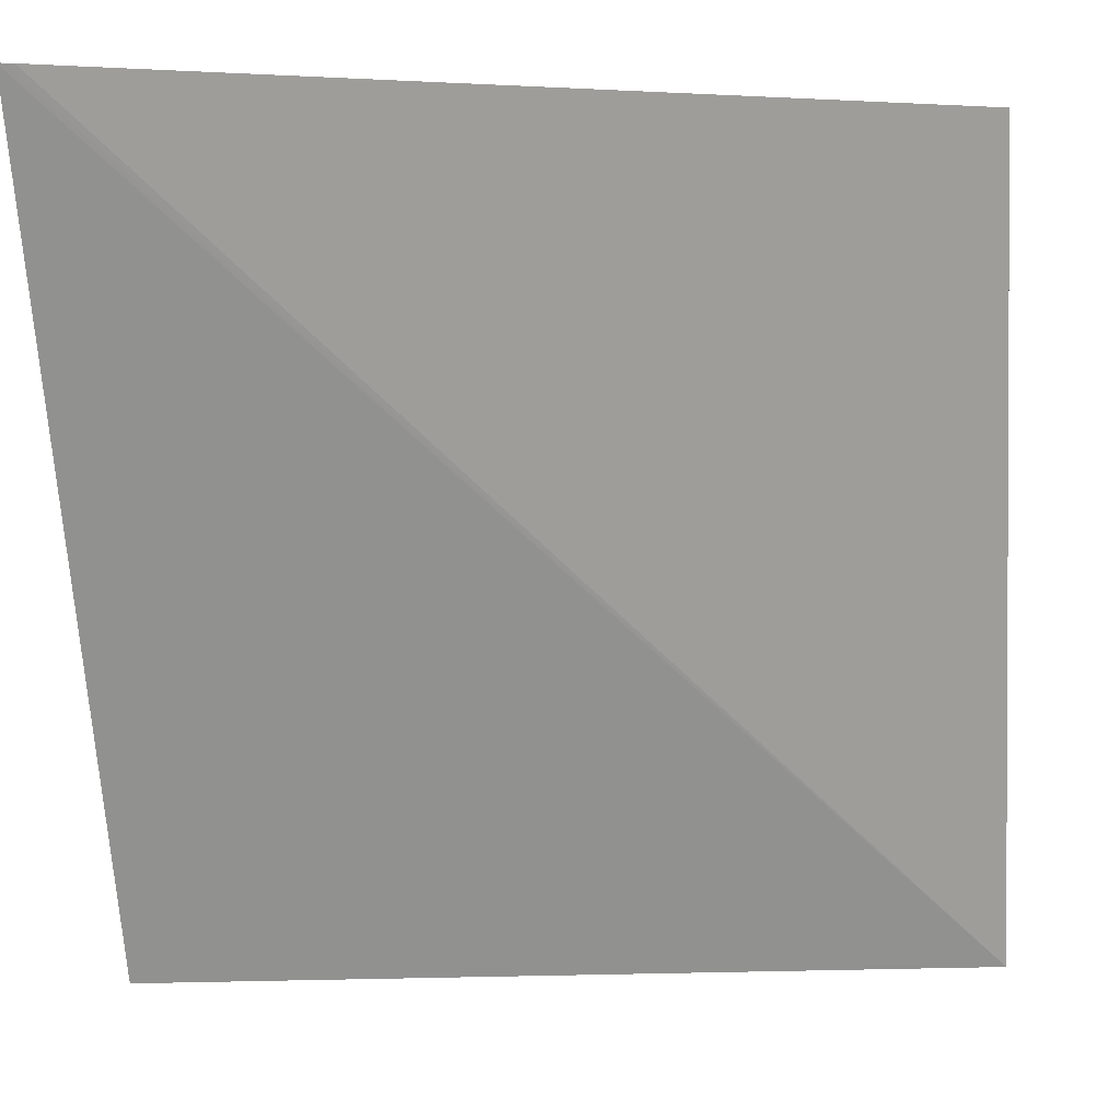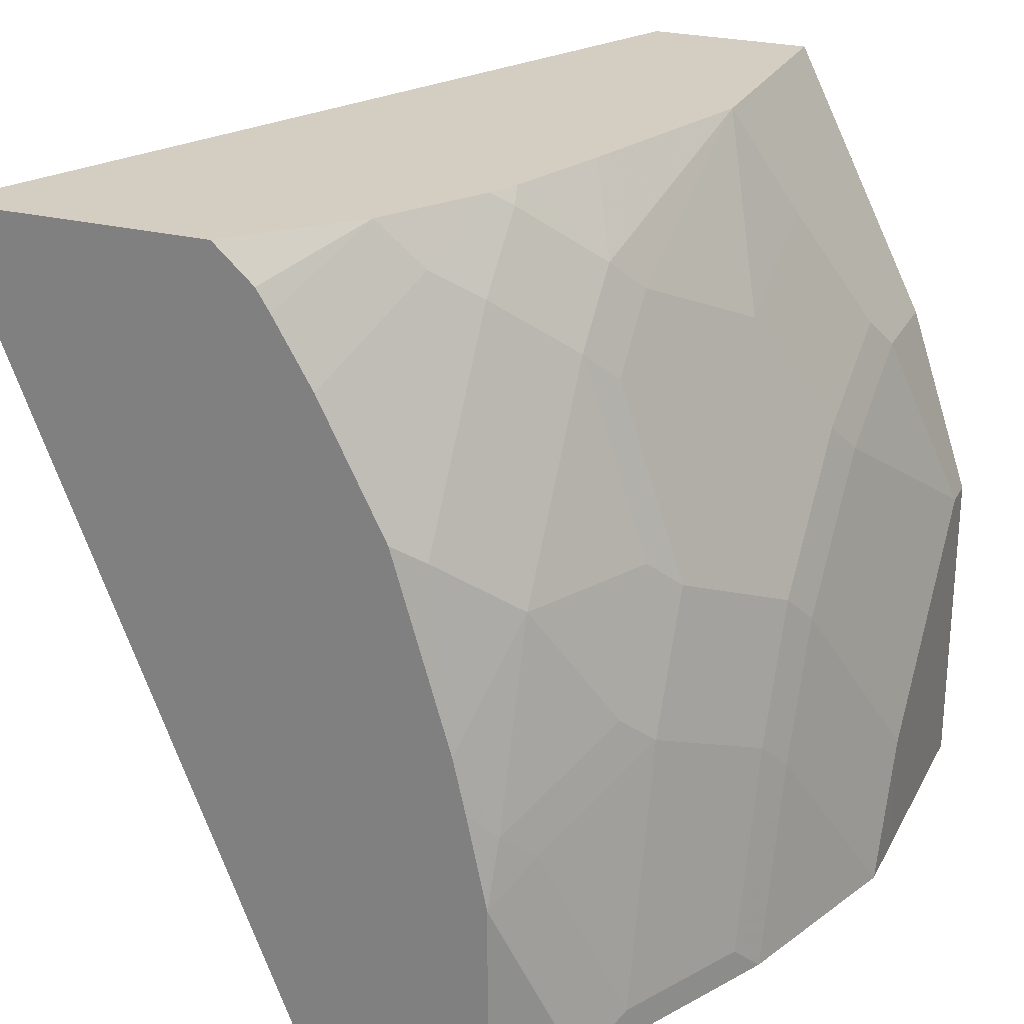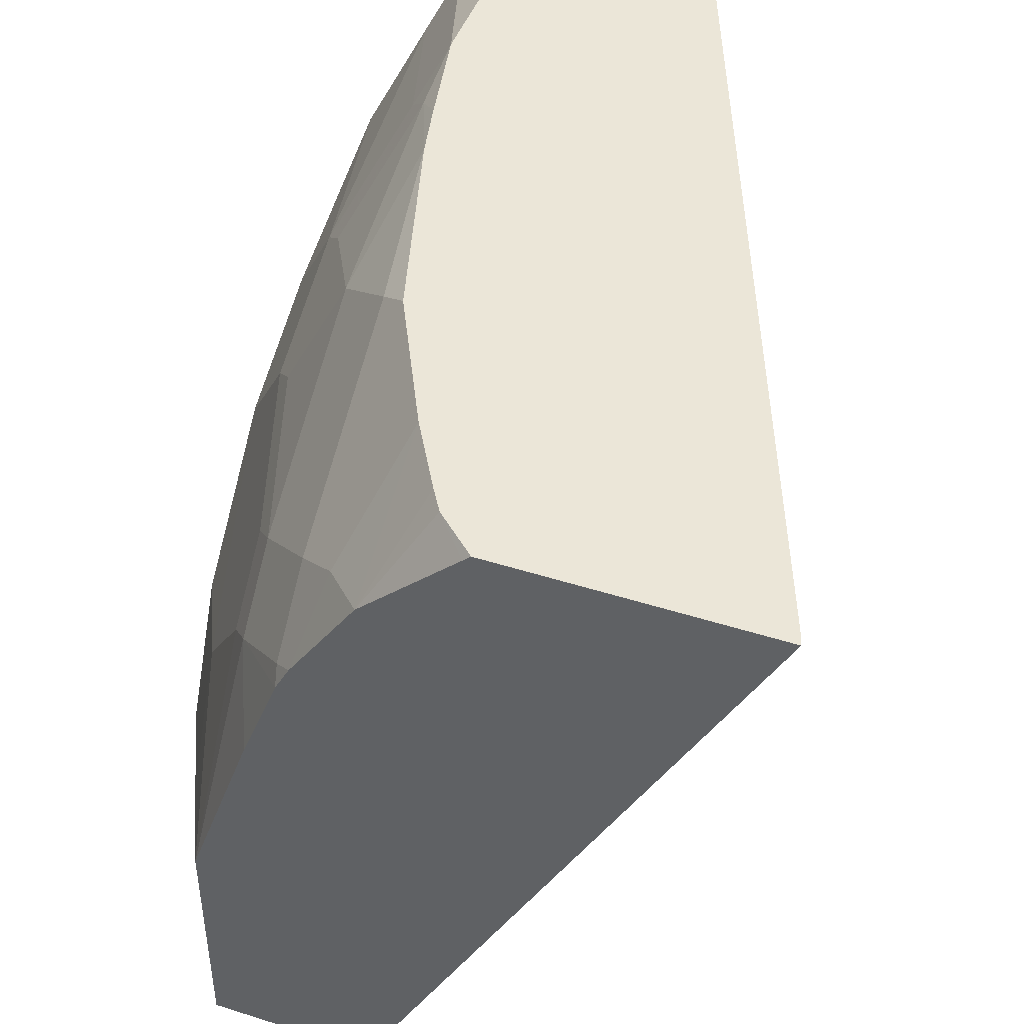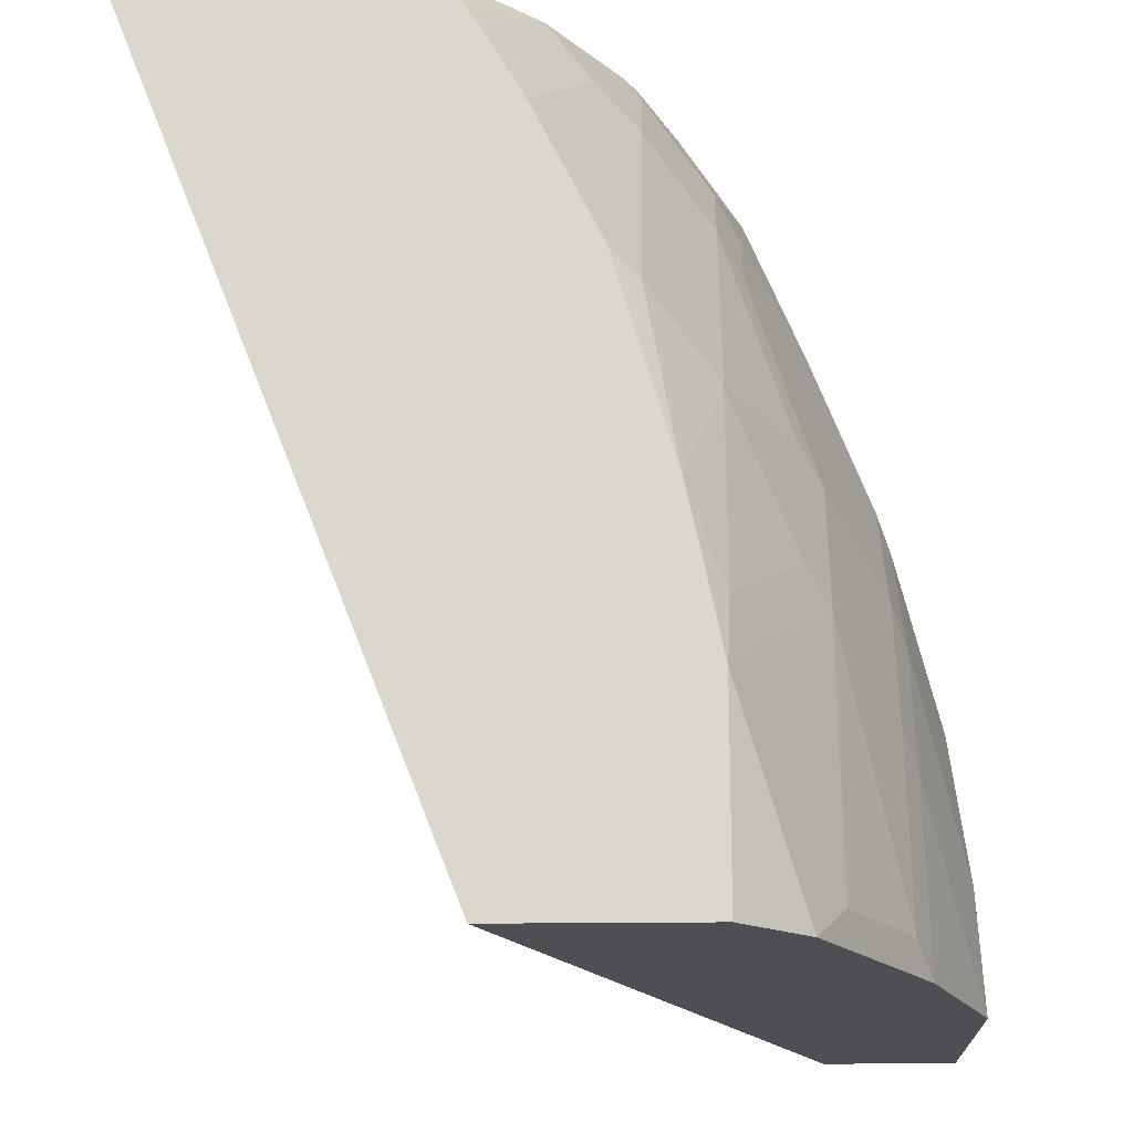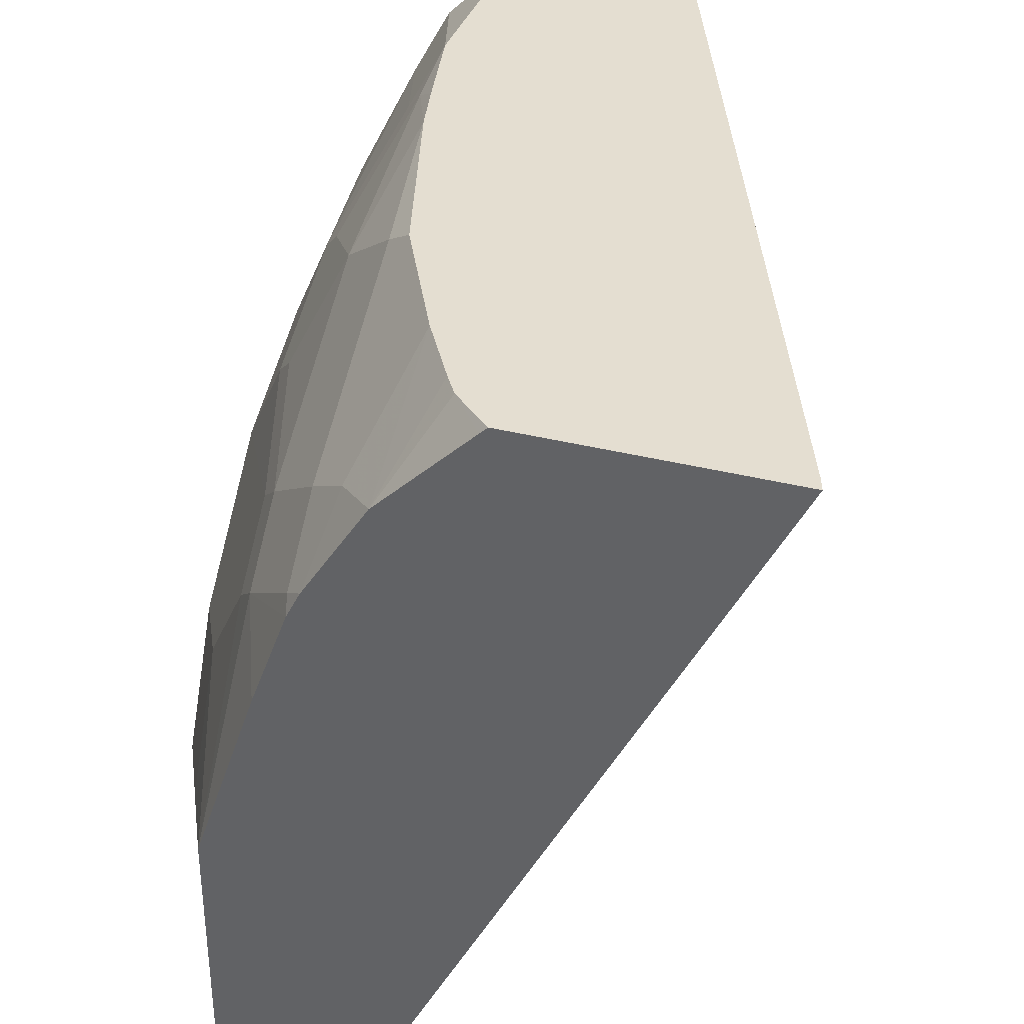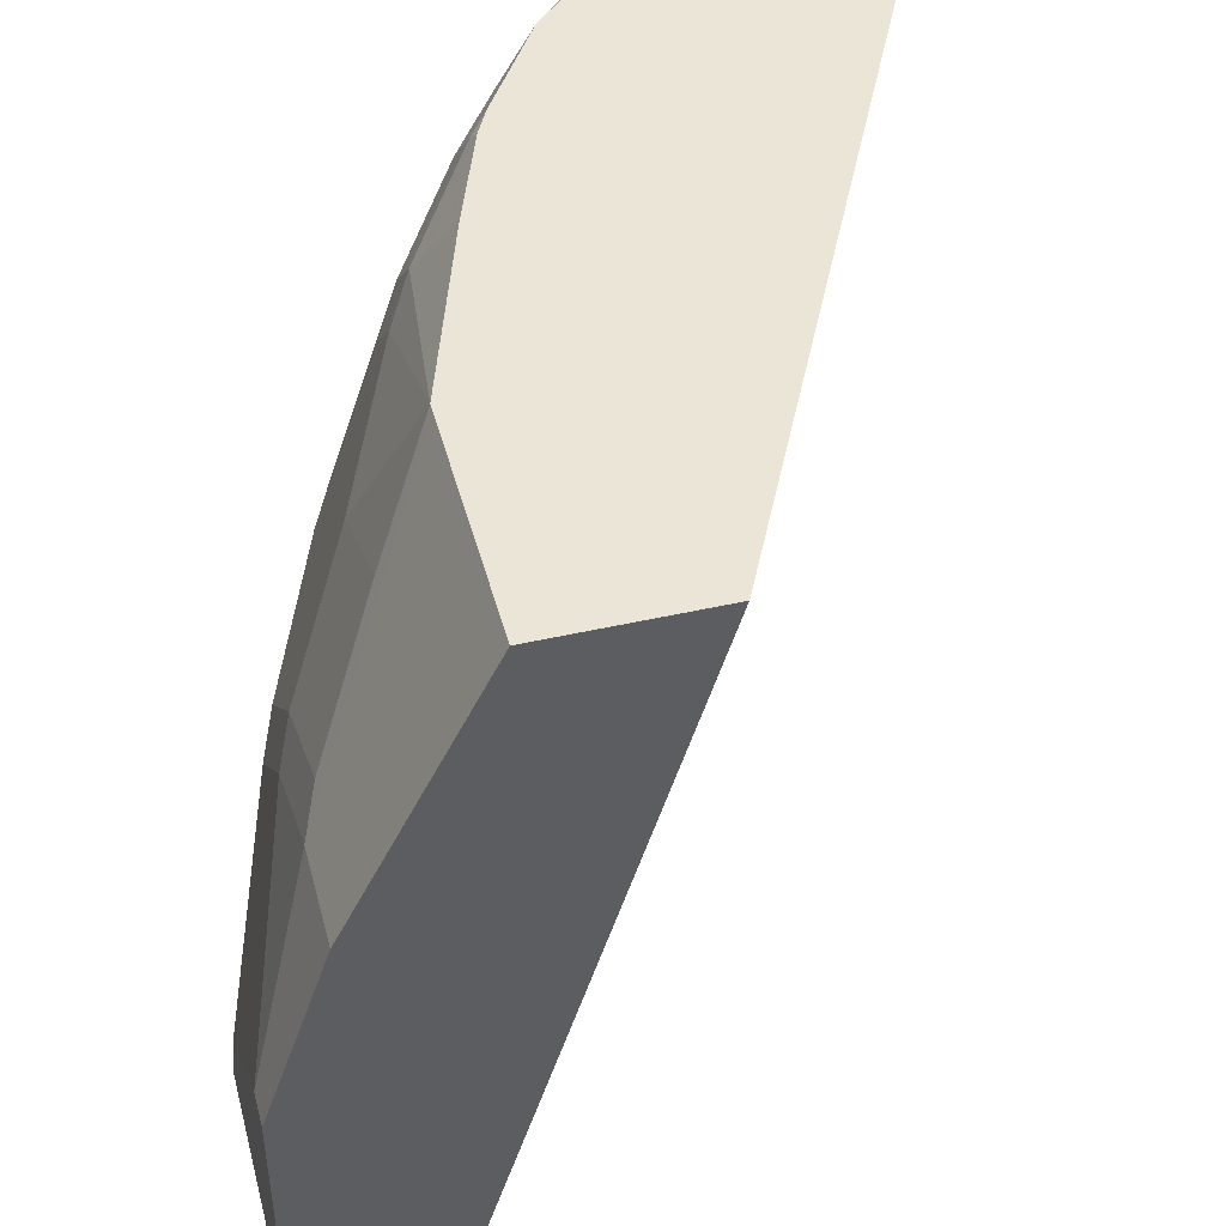
<metadata>
{"format":"obj","ext":"obj","renderer":"f3d","projection":"perspective","resolution":1024,"background":"white","views":[{"elev":-1.1,"azim":97.8,"up":"+Y"},{"elev":25.3,"azim":-157.7,"up":"+Z"},{"elev":46.6,"azim":20.0,"up":"+Y"},{"elev":-17.6,"azim":-178.2,"up":"+Z"},{"elev":36.5,"azim":18.2,"up":"+Y"},{"elev":45.8,"azim":-14.7,"up":"+Z"}]}
</metadata>
<code>
v -0.5186 -0.5501 6.454e-05
v -0.5186 -0.4771 6.454e-05
v -0.4771 -0.5501 6.454e-05
v -0.5186 -0.5501 0.1037
v -0.5185 -0.4563 6.454e-05
v -0.5186 -0.4771 0.04149
v -0.3803 -0.3042 6.454e-05
v -0.2823 -0.3042 0.2489
v -0.2815 -0.3042 0.2513
v -0.2808 -0.3042 0.2534
v -0.4022 -0.5501 0.2534
v -0.5186 -0.5393 0.1037
v -0.4978 -0.5501 0.1659
v -0.4978 -0.3941 6.454e-05
v -0.4978 -0.4148 0.06223
v -0.4978 -0.4356 0.1037
v -0.4425 -0.3042 6.454e-05
v -0.3642 -0.3042 0.2534
v -0.454 -0.5501 0.2534
v -0.4978 -0.4771 0.1452
v -0.4978 -0.4563 0.1245
v -0.4978 -0.5185 0.1659
v -0.4563 -0.5501 0.2489
v -0.4926 -0.3838 0.01038
v -0.4909 -0.3803 6.454e-05
v -0.4926 -0.4045 0.0726
v -0.4926 -0.4252 0.1141
v -0.4632 -0.325 6.454e-05
v -0.4425 -0.3042 0.06223
v -0.3665 -0.3066 0.2534
v -0.3768 -0.3042 0.242
v -0.454 -0.4725 0.2534
v -0.4926 -0.4667 0.1556
v -0.4563 -0.4771 0.2489
v -0.4926 -0.5082 0.1763
v -0.4719 -0.3423 0.01038
v -0.4719 -0.363 0.09336
v -0.4719 -0.4459 0.197
v -0.4511 -0.3838 0.197
v -0.4719 -0.3838 0.1348
v -0.4511 -0.3215 0.0726
v -0.4425 -0.3042 0.06223
v -0.436 -0.3042 0.09336
v -0.3964 -0.3364 0.2534
v -0.3812 -0.3042 0.2351
v -0.4333 -0.4103 0.2534
v -0.4434 -0.3941 0.2281
v -0.4511 -0.4045 0.2178
v -0.4719 -0.4874 0.2178
v -0.4641 -0.3526 0.1037
v -0.4434 -0.3734 0.2074
v -0.4641 -0.3734 0.1452
v -0.4434 -0.3111 0.08297
v -0.4321 -0.3042 0.1107
v -0.4169 -0.3688 0.2534
v -0.3933 -0.3042 0.2143
v -0.4096 -0.3423 0.2385
v -0.4215 -0.3779 0.2534
v -0.4226 -0.3734 0.2489
v -0.4434 -0.3319 0.1452
v -0.4226 -0.3526 0.2281
v -0.4226 -0.3111 0.1659
v -0.414 -0.3042 0.1728
f 36 37 41
f 34 49 35
f 33 49 38
f 37 40 52
f 32 49 34
f 32 38 49
f 32 48 38
f 32 47 48
f 32 46 47
f 31 45 44
f 30 31 44
f 29 42 43
f 33 35 49
f 26 27 37
f 28 41 42
f 28 36 41
f 27 40 37
f 27 39 40
f 27 38 39
f 27 33 38
f 25 36 28
f 24 37 36
f 24 26 37
f 24 36 25
f 22 34 35
f 37 52 50
f 21 33 27
f 28 42 29
f 37 50 53
f 51 59 61
f 38 48 39
f 20 35 33
f 61 63 62
f 57 61 59
f 56 61 57
f 56 63 61
f 55 59 58
f 55 57 59
f 54 62 63
f 54 60 62
f 53 60 54
f 51 60 52
f 51 62 60
f 51 61 62
f 37 53 41
f 50 60 53
f 47 59 51
f 47 58 59
f 46 58 47
f 44 57 55
f 44 56 57
f 44 45 56
f 43 53 54
f 42 53 43
f 41 53 42
f 39 52 40
f 39 51 52
f 39 47 51
f 39 48 47
f 50 52 60
f 20 22 35
f 19 34 23
f 1 12 6
f 7 29 43
f 7 17 29
f 6 16 15
f 6 12 16
f 5 15 14
f 4 22 12
f 4 13 22
f 3 10 11
f 3 9 10
f 3 8 9
f 3 7 8
f 2 6 5
f 1 6 2
f 1 4 12
f 1 13 4
f 1 23 13
f 1 19 23
f 1 11 19
f 1 3 11
f 1 7 3
f 1 17 7
f 1 28 17
f 1 25 28
f 1 14 25
f 1 5 14
f 1 2 5
f 20 33 21
f 7 43 54
f 7 54 63
f 5 6 15
f 7 56 45
f 19 32 34
f 18 31 30
f 17 28 29
f 16 21 27
f 15 27 26
f 15 16 27
f 15 26 24
f 7 63 56
f 14 24 25
f 13 34 22
f 13 23 34
f 12 22 20
f 12 21 16
f 12 20 21
f 14 15 24
f 10 19 11
f 7 45 31
f 7 31 18
f 7 18 10
f 7 10 9
f 10 18 30
f 7 9 8
f 10 44 55
f 10 55 58
f 10 58 46
f 10 46 32
f 10 32 19
f 10 30 44

</code>
